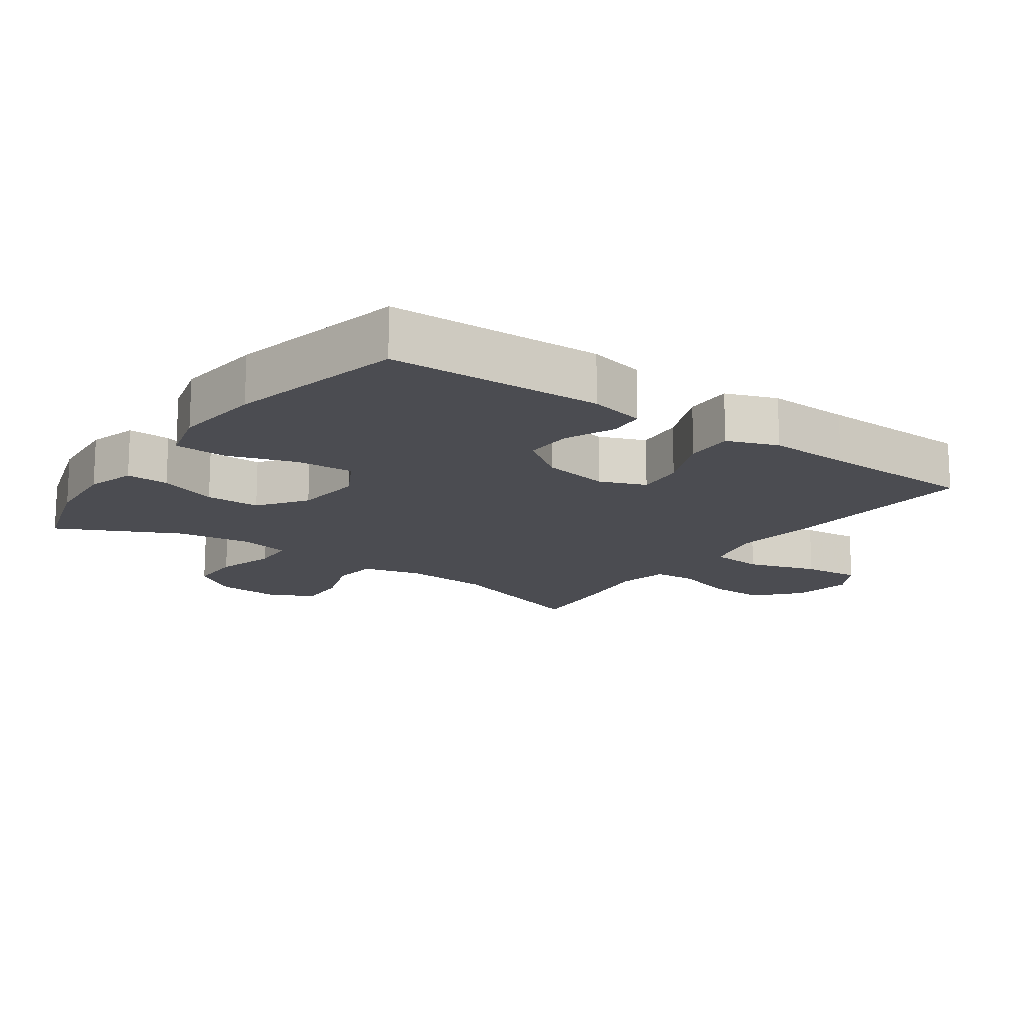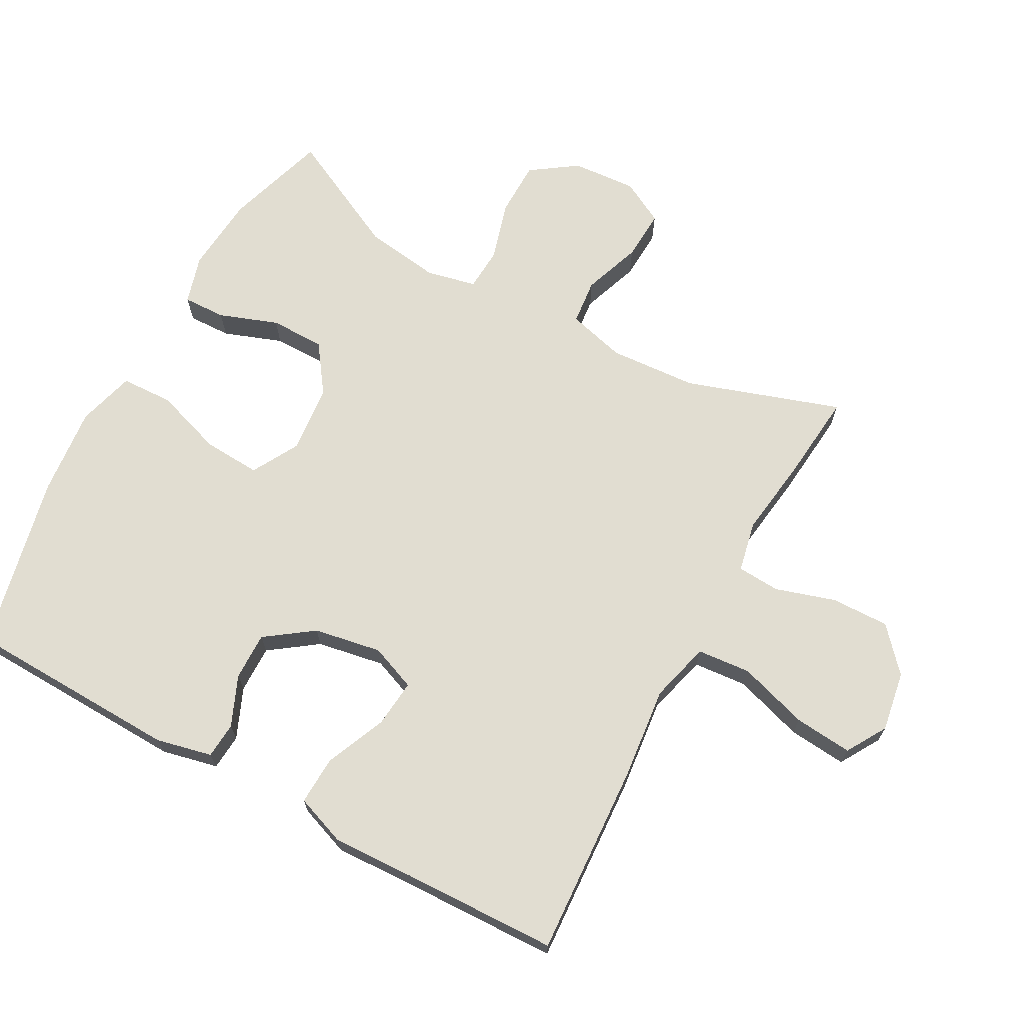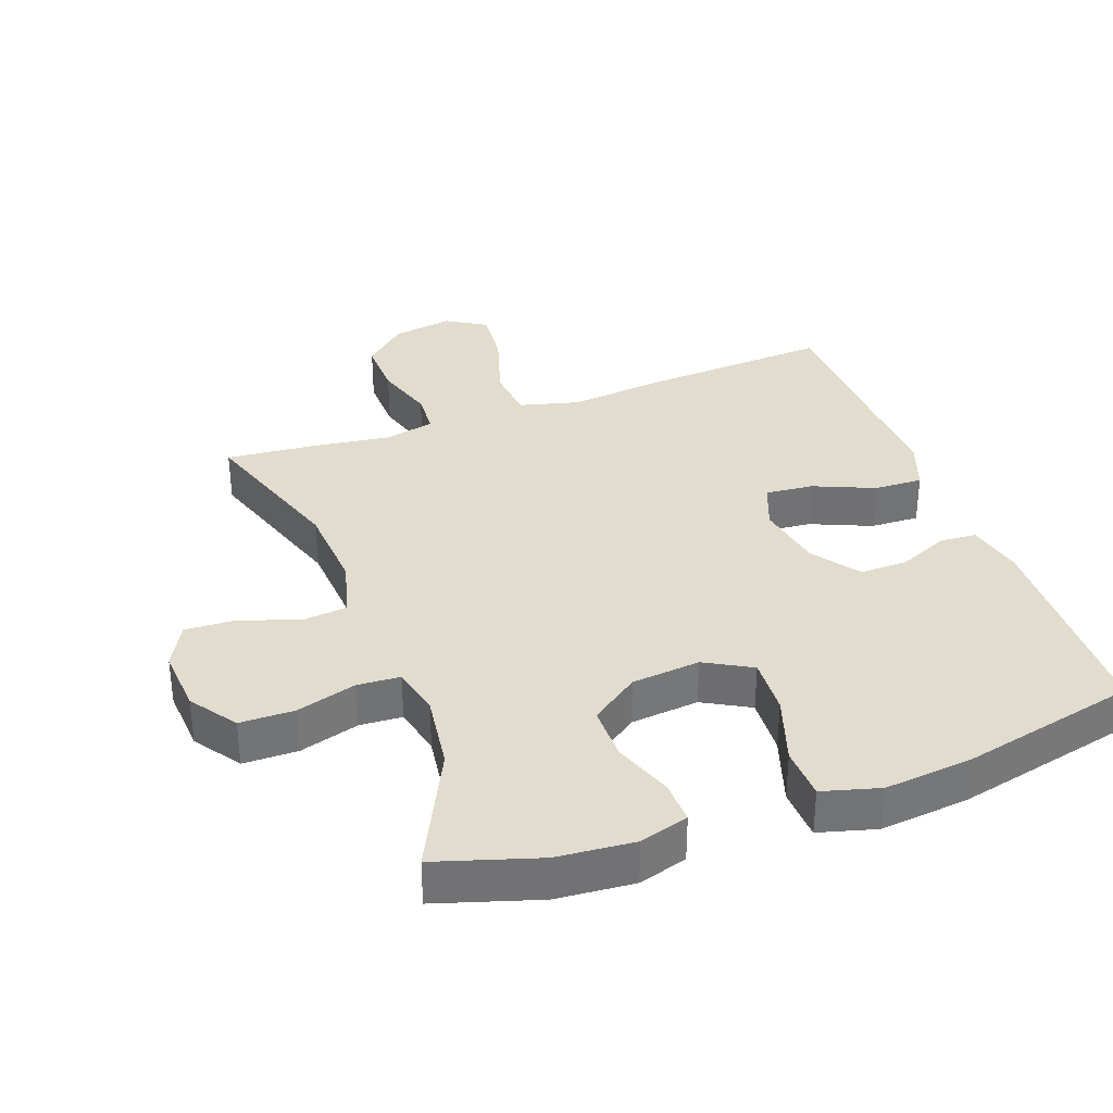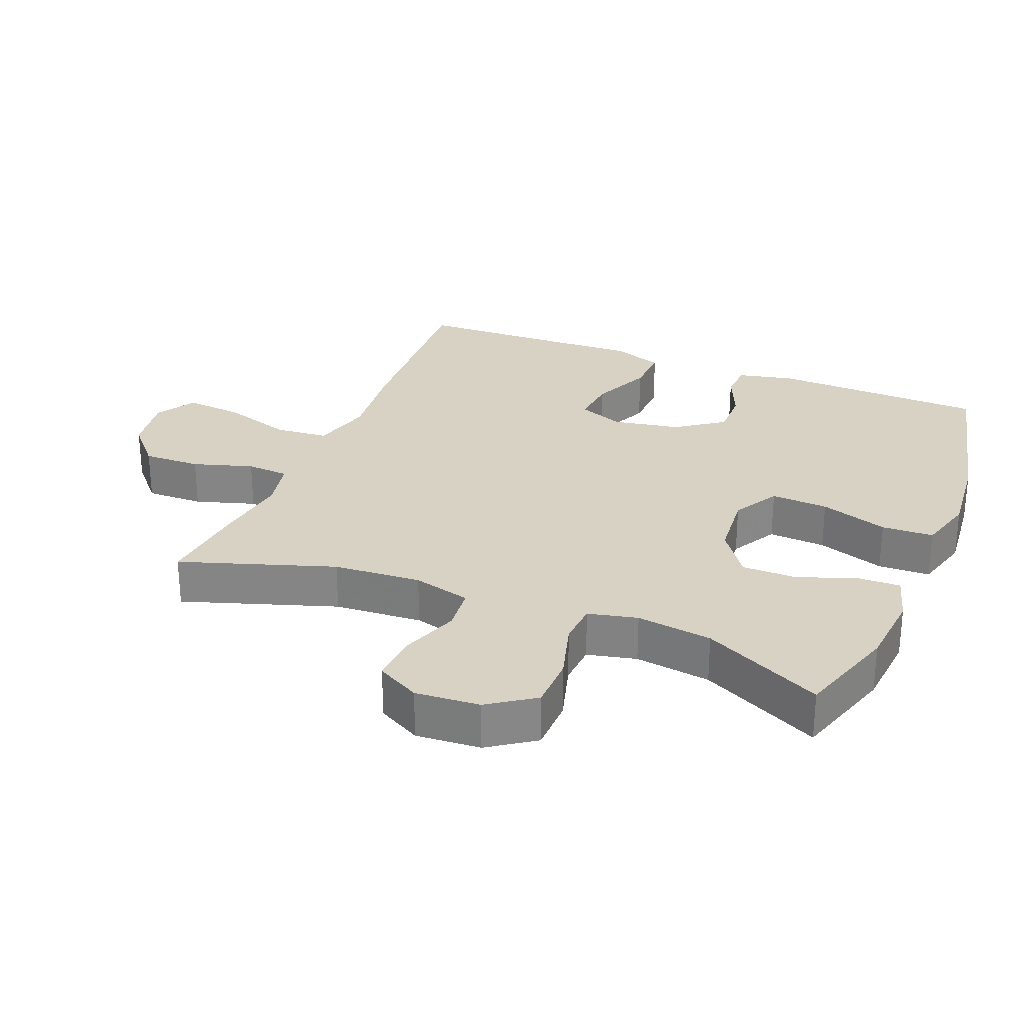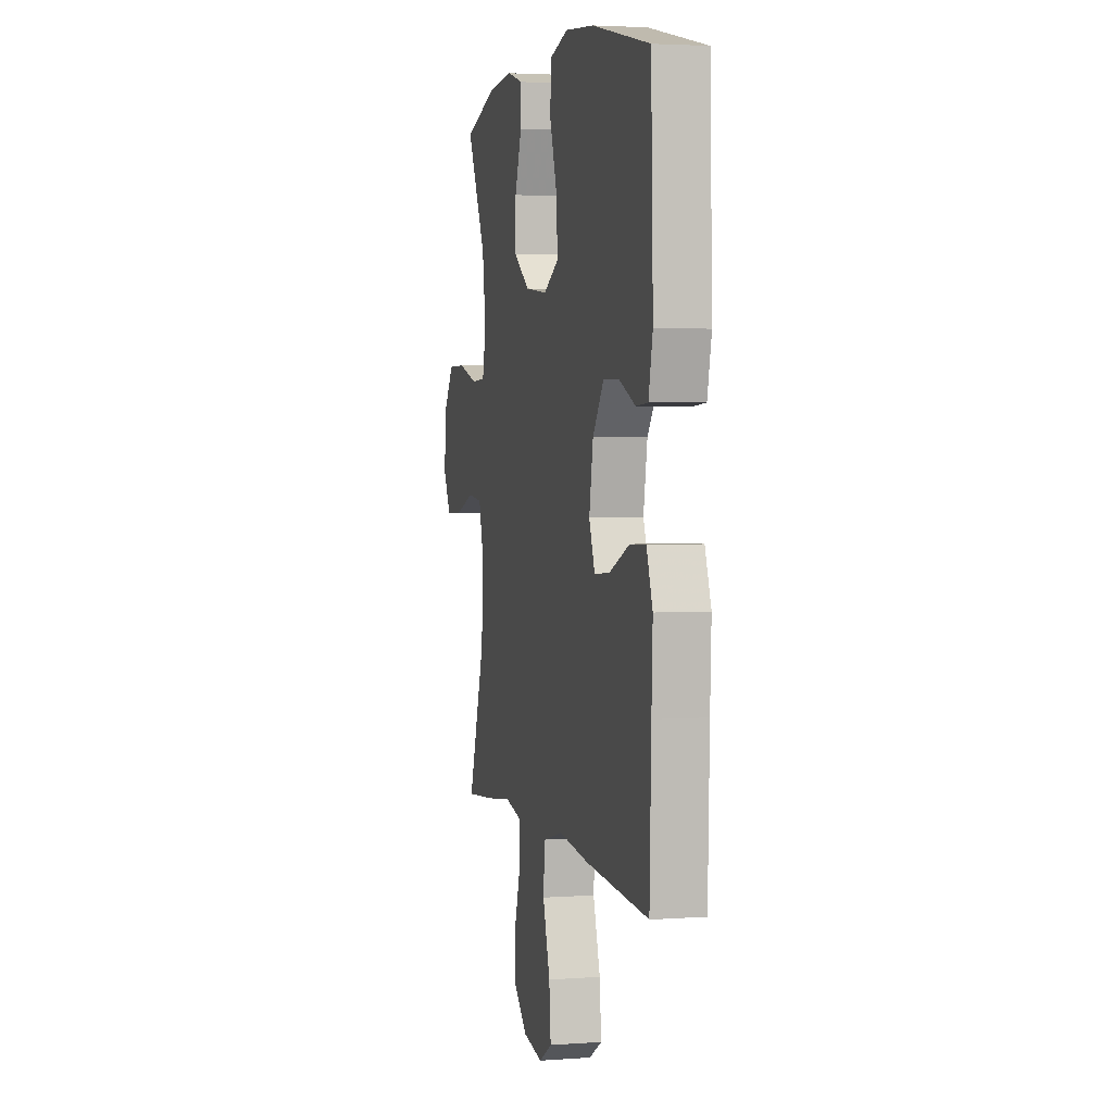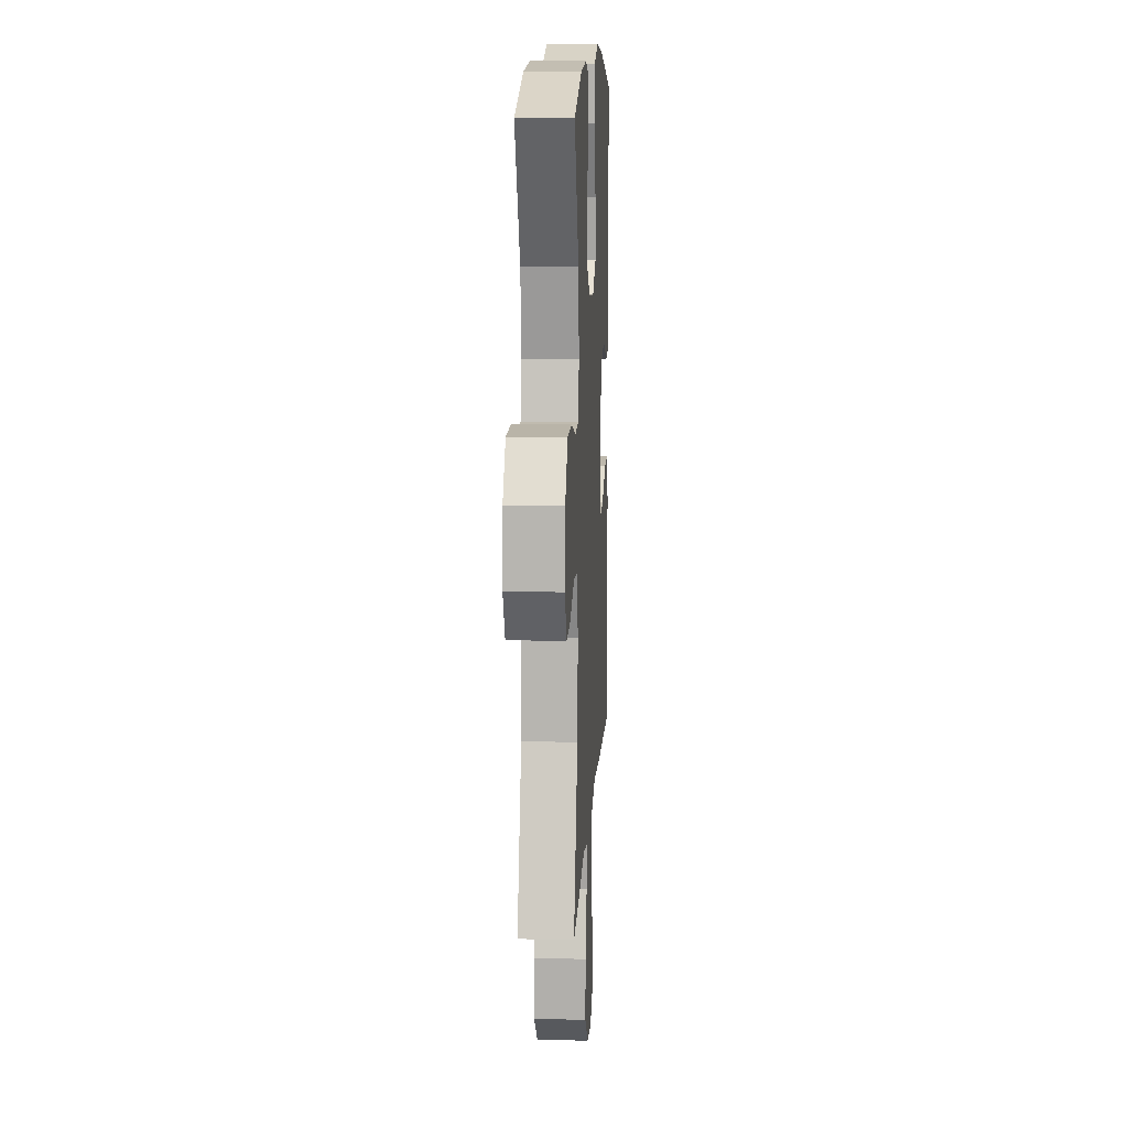
<metadata>
{"format":"obj","ext":"obj","renderer":"f3d","projection":"perspective","resolution":1024,"background":"white","views":[{"elev":-15.5,"azim":54.5,"up":"+Y"},{"elev":68.9,"azim":118.6,"up":"+Y"},{"elev":34.6,"azim":-20.2,"up":"+Y"},{"elev":27.7,"azim":-67.9,"up":"+Y"},{"elev":3.3,"azim":76.3,"up":"+Z"},{"elev":12.4,"azim":-86.8,"up":"+Z"}]}
</metadata>
<code>
v 0.5 0.07 -0.5
v 0.209 0.07 -0.483
v 0.072 0.07 -0.468
v -0.019 0.07 -0.492
v -0.026 0.07 -0.572
v 0.007 0.07 -0.677
v 0.015 0.07 -0.764
v -0.045 0.07 -0.8
v -0.135 0.07 -0.785
v -0.199 0.07 -0.728
v -0.197 0.07 -0.641
v -0.169 0.07 -0.551
v -0.173 0.07 -0.487
v -0.249 0.07 -0.471
v -0.366 0.07 -0.487
v -0.5 0.07 -0.5
v -0.423 0.07 -0.269
v -0.414 0.07 -0.137
v -0.437 0.07 -0.05
v -0.505 0.07 -0.043
v -0.592 0.07 -0.074
v -0.668 0.07 -0.078
v -0.703 0.07 -0.013
v -0.696 0.07 0.084
v -0.648 0.07 0.153
v -0.566 0.07 0.154
v -0.476 0.07 0.128
v -0.412 0.07 0.132
v -0.395 0.07 0.206
v -0.411 0.07 0.32
v -0.5 0.07 0.5
v -0.347 0.07 0.548
v -0.231 0.07 0.558
v -0.158 0.07 0.537
v -0.16 0.07 0.473
v -0.192 0.07 0.385
v -0.192 0.07 0.303
v -0.12 0.07 0.252
v -0.017 0.07 0.242
v 0.053 0.07 0.281
v 0.048 0.07 0.367
v 0.014 0.07 0.469
v 0.017 0.07 0.547
v 0.103 0.07 0.571
v 0.236 0.07 0.558
v 0.5 0.07 0.5
v 0.51 0.07 0.179
v 0.491 0.07 0.095
v 0.437 0.07 0.091
v 0.362 0.07 0.123
v 0.29 0.07 0.124
v 0.239 0.07 0.053
v 0.221 0.07 -0.048
v 0.248 0.07 -0.117
v 0.32 0.07 -0.11
v 0.411 0.07 -0.071
v 0.484 0.07 -0.068
v 0.512 0.07 -0.144
v 0.507 0.07 -0.267
v 0.5 0 -0.5
v 0.209 0 -0.483
v 0.072 0 -0.468
v -0.019 0 -0.492
v -0.026 0 -0.572
v 0.007 0 -0.677
v 0.015 0 -0.764
v -0.045 0 -0.8
v -0.135 0 -0.785
v -0.199 0 -0.728
v -0.197 0 -0.641
v -0.169 0 -0.551
v -0.173 0 -0.487
v -0.249 0 -0.471
v -0.366 0 -0.487
v -0.5 0 -0.5
v -0.423 0 -0.269
v -0.414 0 -0.137
v -0.437 0 -0.05
v -0.505 0 -0.043
v -0.592 0 -0.074
v -0.668 0 -0.078
v -0.703 0 -0.013
v -0.696 0 0.084
v -0.648 0 0.153
v -0.566 0 0.154
v -0.476 0 0.128
v -0.412 0 0.132
v -0.395 0 0.206
v -0.411 0 0.32
v -0.5 0 0.5
v -0.347 0 0.548
v -0.231 0 0.558
v -0.158 0 0.537
v -0.16 0 0.473
v -0.192 0 0.385
v -0.192 0 0.303
v -0.12 0 0.252
v -0.017 0 0.242
v 0.053 0 0.281
v 0.048 0 0.367
v 0.014 0 0.469
v 0.017 0 0.547
v 0.103 0 0.571
v 0.236 0 0.558
v 0.5 0 0.5
v 0.51 0 0.179
v 0.491 0 0.095
v 0.437 0 0.091
v 0.362 0 0.123
v 0.29 0 0.124
v 0.239 0 0.053
v 0.221 0 -0.048
v 0.248 0 -0.117
v 0.32 0 -0.11
v 0.411 0 -0.071
v 0.484 0 -0.068
v 0.512 0 -0.144
v 0.507 0 -0.267
f 56 57 58 59
f 55 56 59 1
f 54 55 1 2
f 53 54 2 3
f 52 53 3 4
f 47 48 49 50
f 47 50 51
f 46 47 51
f 45 46 51 52
f 41 42 43 44
f 40 41 44 45
f 33 34 35 36
f 33 36 37
f 30 31 32 33
f 29 30 33 37
f 28 29 37 38
f 24 25 26 27
f 24 27 28
f 23 24 28
f 20 21 22 23
f 19 20 23 28
f 18 19 28 38
f 14 15 16 17
f 13 14 17 18
f 9 10 11 12
f 9 12 13
f 8 9 13
f 5 6 7 8
f 5 8 13
f 4 5 13 18
f 40 45 52 4
f 39 40 4 18
f 18 38 39
f 118 117 116 115
f 60 118 115 114
f 61 60 114 113
f 62 61 113 112
f 63 62 112 111
f 109 108 107 106
f 110 109 106
f 110 106 105
f 111 110 105 104
f 103 102 101 100
f 104 103 100 99
f 95 94 93 92
f 96 95 92
f 92 91 90 89
f 96 92 89 88
f 97 96 88 87
f 86 85 84 83
f 87 86 83
f 87 83 82
f 82 81 80 79
f 87 82 79 78
f 97 87 78 77
f 76 75 74 73
f 77 76 73 72
f 71 70 69 68
f 72 71 68
f 72 68 67
f 67 66 65 64
f 72 67 64
f 77 72 64 63
f 63 111 104 99
f 77 63 99 98
f 98 97 77
f 1 60 61 2
f 2 61 62 3
f 3 62 63 4
f 4 63 64 5
f 5 64 65 6
f 6 65 66 7
f 7 66 67 8
f 8 67 68 9
f 9 68 69 10
f 10 69 70 11
f 11 70 71 12
f 12 71 72 13
f 13 72 73 14
f 14 73 74 15
f 15 74 75 16
f 16 75 76 17
f 17 76 77 18
f 18 77 78 19
f 19 78 79 20
f 20 79 80 21
f 21 80 81 22
f 22 81 82 23
f 23 82 83 24
f 24 83 84 25
f 25 84 85 26
f 26 85 86 27
f 27 86 87 28
f 28 87 88 29
f 29 88 89 30
f 30 89 90 31
f 31 90 91 32
f 32 91 92 33
f 33 92 93 34
f 34 93 94 35
f 35 94 95 36
f 36 95 96 37
f 37 96 97 38
f 38 97 98 39
f 39 98 99 40
f 40 99 100 41
f 41 100 101 42
f 42 101 102 43
f 43 102 103 44
f 44 103 104 45
f 45 104 105 46
f 46 105 106 47
f 47 106 107 48
f 48 107 108 49
f 49 108 109 50
f 50 109 110 51
f 51 110 111 52
f 52 111 112 53
f 53 112 113 54
f 54 113 114 55
f 55 114 115 56
f 56 115 116 57
f 57 116 117 58
f 58 117 118 59
f 59 118 60 1

</code>
